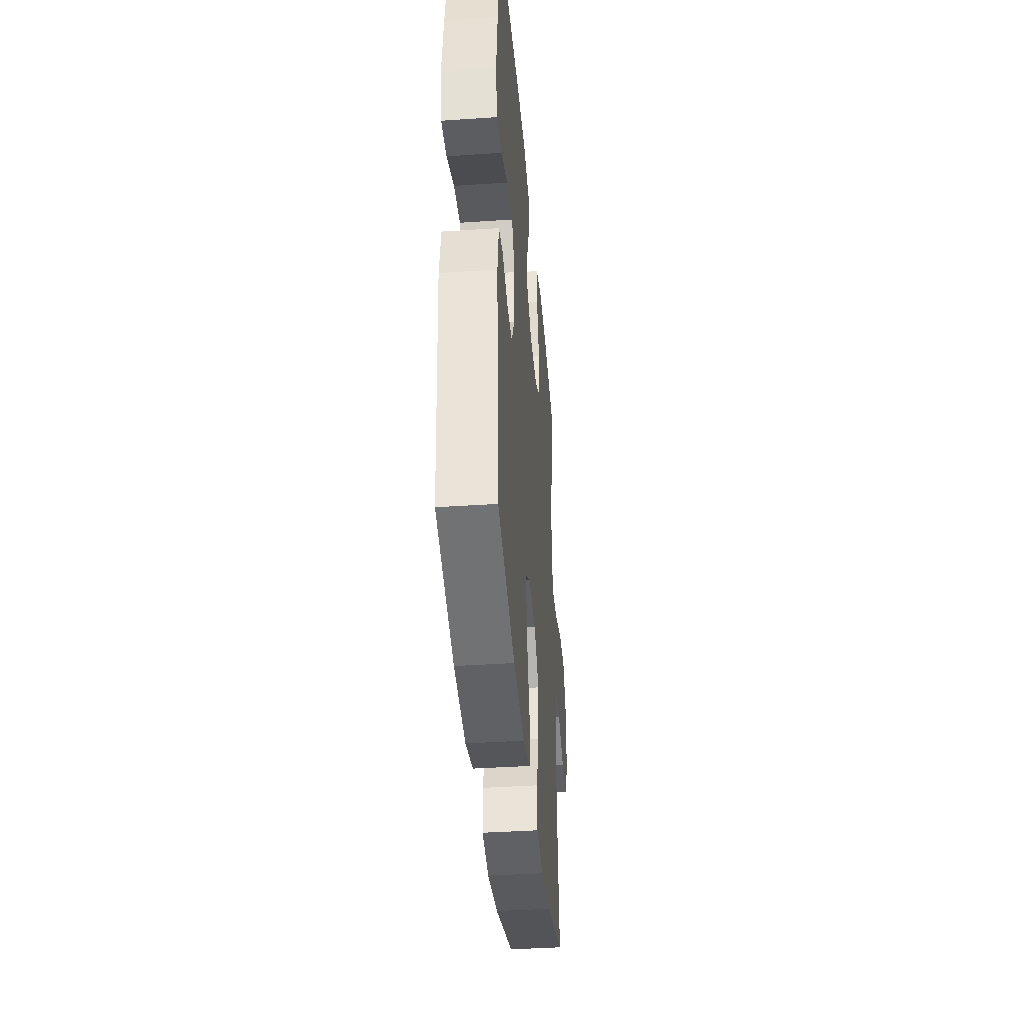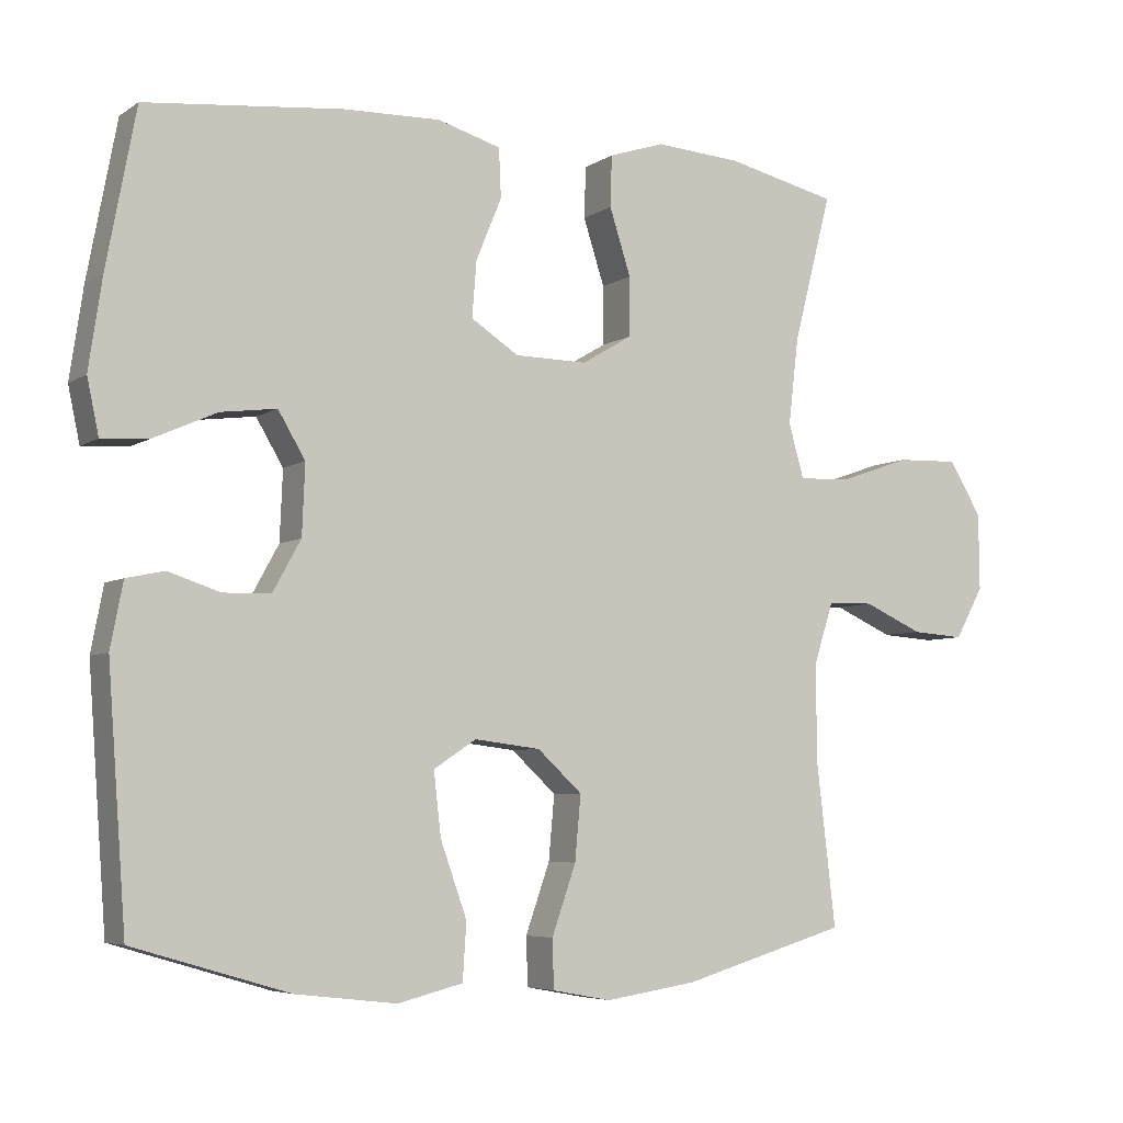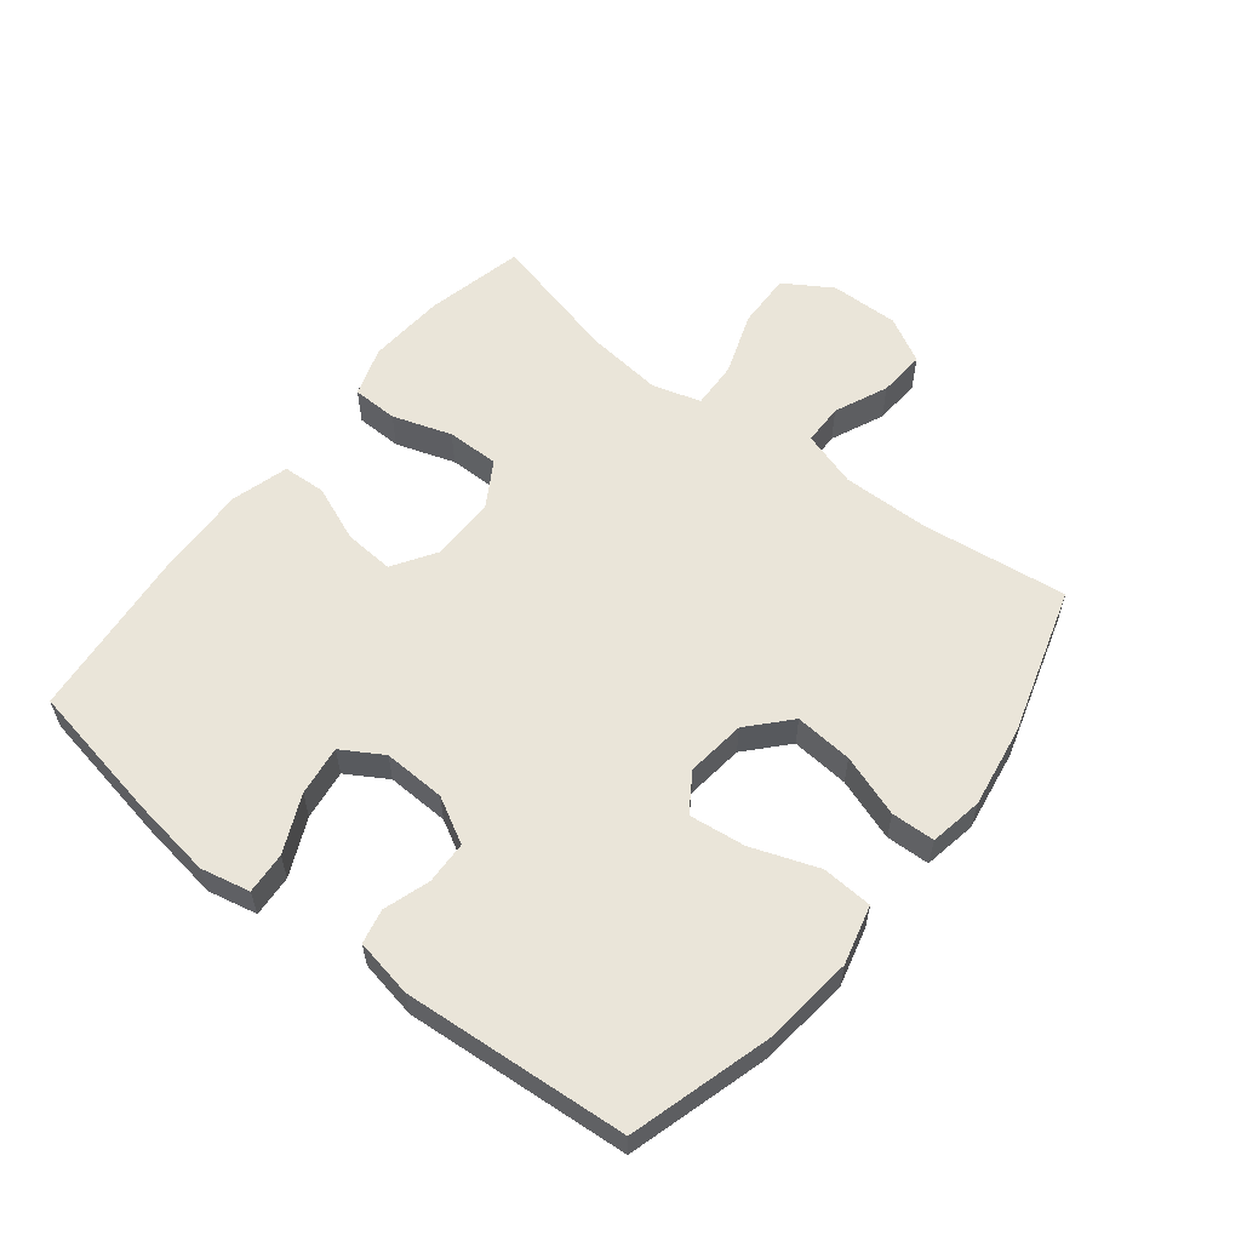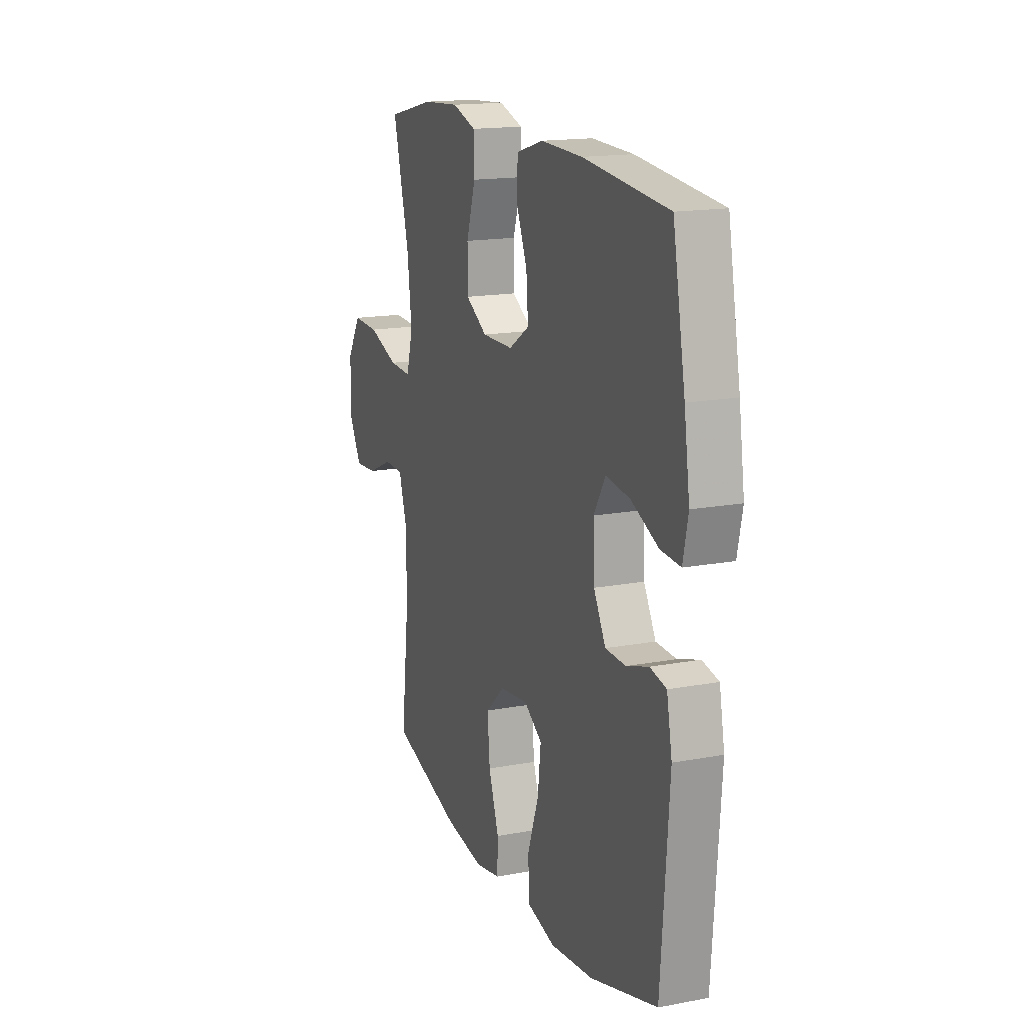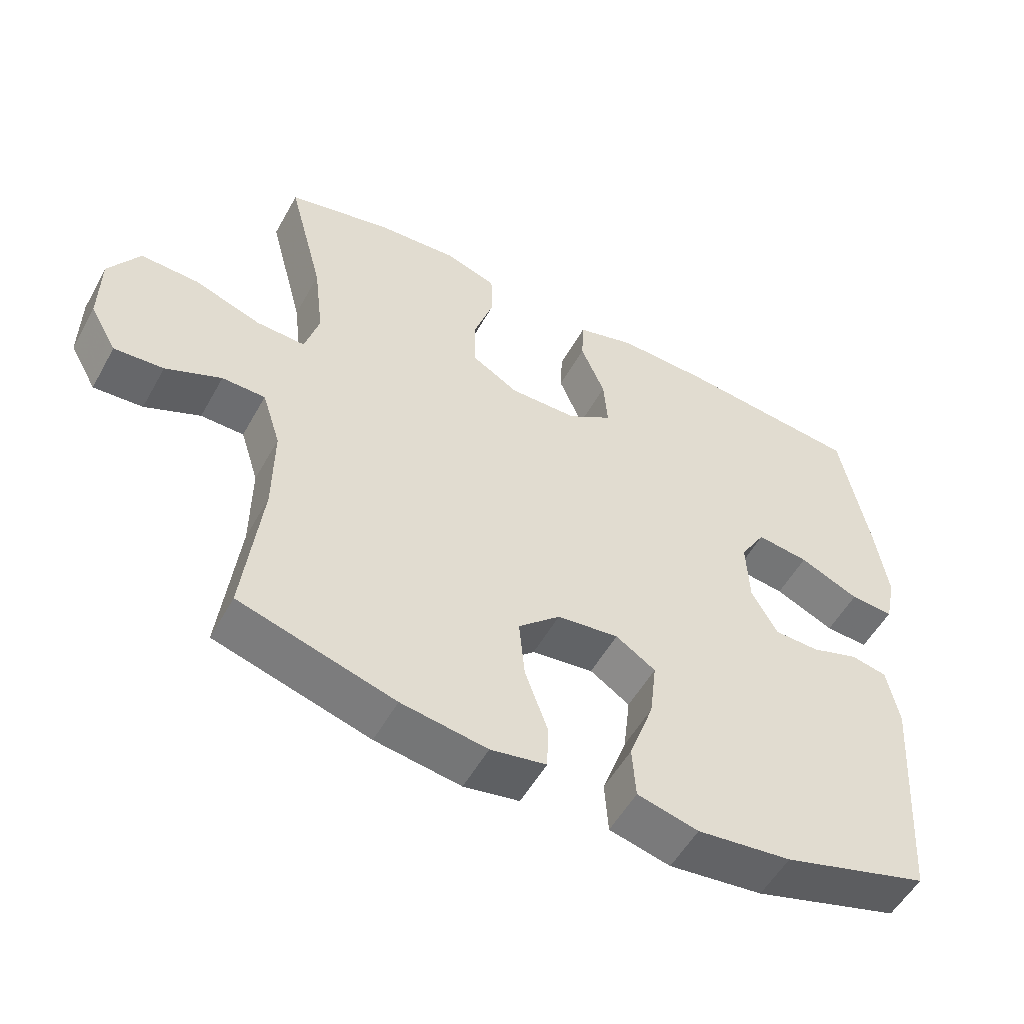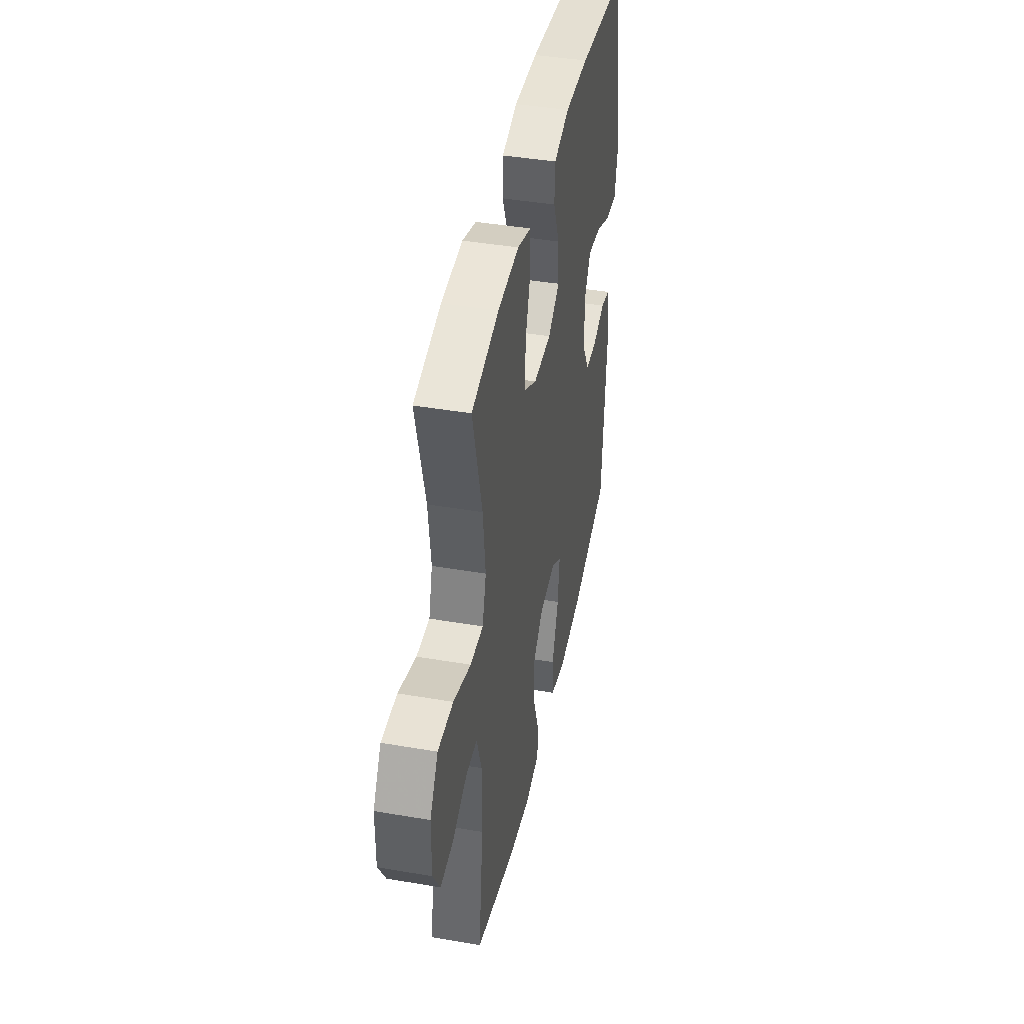
<metadata>
{"format":"obj","ext":"obj","renderer":"f3d","projection":"perspective","resolution":1024,"background":"white","views":[{"elev":-39.3,"azim":94.8,"up":"+Z"},{"elev":-5.7,"azim":151.0,"up":"+Z"},{"elev":58.3,"azim":128.0,"up":"+Y"},{"elev":16.3,"azim":68.9,"up":"+Z"},{"elev":-53.7,"azim":-28.6,"up":"+Z"},{"elev":42.5,"azim":-78.4,"up":"+Z"}]}
</metadata>
<code>
v -0.5 0.07 0.5
v -0.349 0.07 0.535
v -0.231 0.07 0.543
v -0.155 0.07 0.518
v -0.153 0.07 0.448
v -0.182 0.07 0.358
v -0.182 0.07 0.278
v -0.113 0.07 0.237
v -0.014 0.07 0.238
v 0.051 0.07 0.28
v 0.045 0.07 0.356
v 0.01 0.07 0.441
v 0.013 0.07 0.507
v 0.099 0.07 0.532
v 0.231 0.07 0.528
v 0.5 0.07 0.5
v 0.54 0.07 0.287
v 0.558 0.07 0.165
v 0.542 0.07 0.09
v 0.479 0.07 0.094
v 0.392 0.07 0.133
v 0.316 0.07 0.143
v 0.279 0.07 0.081
v 0.283 0.07 -0.014
v 0.321 0.07 -0.083
v 0.386 0.07 -0.085
v 0.456 0.07 -0.062
v 0.508 0.07 -0.073
v 0.525 0.07 -0.161
v 0.5 0.07 -0.5
v 0.287 0.07 -0.563
v 0.15 0.07 -0.579
v 0.061 0.07 -0.557
v 0.056 0.07 -0.48
v 0.092 0.07 -0.379
v 0.102 0.07 -0.293
v 0.044 0.07 -0.255
v -0.046 0.07 -0.266
v -0.107 0.07 -0.322
v -0.099 0.07 -0.41
v -0.066 0.07 -0.504
v -0.068 0.07 -0.57
v -0.149 0.07 -0.585
v -0.274 0.07 -0.566
v -0.5 0.07 -0.5
v -0.474 0.07 -0.278
v -0.473 0.07 -0.146
v -0.5 0.07 -0.061
v -0.563 0.07 -0.06
v -0.644 0.07 -0.096
v -0.716 0.07 -0.101
v -0.755 0.07 -0.031
v -0.754 0.07 0.074
v -0.709 0.07 0.147
v -0.624 0.07 0.144
v -0.527 0.07 0.11
v -0.455 0.07 0.107
v -0.434 0.07 0.181
v -0.448 0.07 0.299
v -0.5 0 0.5
v -0.349 0 0.535
v -0.231 0 0.543
v -0.155 0 0.518
v -0.153 0 0.448
v -0.182 0 0.358
v -0.182 0 0.278
v -0.113 0 0.237
v -0.014 0 0.238
v 0.051 0 0.28
v 0.045 0 0.356
v 0.01 0 0.441
v 0.013 0 0.507
v 0.099 0 0.532
v 0.231 0 0.528
v 0.5 0 0.5
v 0.54 0 0.287
v 0.558 0 0.165
v 0.542 0 0.09
v 0.479 0 0.094
v 0.392 0 0.133
v 0.316 0 0.143
v 0.279 0 0.081
v 0.283 0 -0.014
v 0.321 0 -0.083
v 0.386 0 -0.085
v 0.456 0 -0.062
v 0.508 0 -0.073
v 0.525 0 -0.161
v 0.5 0 -0.5
v 0.287 0 -0.563
v 0.15 0 -0.579
v 0.061 0 -0.557
v 0.056 0 -0.48
v 0.092 0 -0.379
v 0.102 0 -0.293
v 0.044 0 -0.255
v -0.046 0 -0.266
v -0.107 0 -0.322
v -0.099 0 -0.41
v -0.066 0 -0.504
v -0.068 0 -0.57
v -0.149 0 -0.585
v -0.274 0 -0.566
v -0.5 0 -0.5
v -0.474 0 -0.278
v -0.473 0 -0.146
v -0.5 0 -0.061
v -0.563 0 -0.06
v -0.644 0 -0.096
v -0.716 0 -0.101
v -0.755 0 -0.031
v -0.754 0 0.074
v -0.709 0 0.147
v -0.624 0 0.144
v -0.527 0 0.11
v -0.455 0 0.107
v -0.434 0 0.181
v -0.448 0 0.299
f 54 55 56
f 53 54 56
f 52 53 56
f 51 52 56
f 50 51 56
f 49 50 56
f 48 49 56 57
f 47 48 57 58
f 44 45 46
f 43 44 46
f 42 43 46
f 41 42 46
f 40 41 46
f 46 47 58
f 40 46 58
f 39 40 58
f 33 34 35
f 32 33 35
f 31 32 35
f 30 31 35
f 29 30 35
f 28 29 35
f 27 28 35
f 26 27 35
f 25 26 35 36
f 24 25 36 37
f 19 20 21
f 18 19 21
f 17 18 21
f 16 17 21
f 15 16 21
f 14 15 21
f 13 14 21
f 12 13 21
f 11 12 21
f 10 11 21 22
f 9 10 22 23
f 4 5 6
f 3 4 6
f 2 3 6
f 1 2 6
f 59 1 6
f 59 6 7
f 59 7 8
f 58 59 8
f 39 58 8
f 38 39 8
f 24 37 38
f 23 24 38
f 9 23 38
f 8 9 38
f 115 114 113
f 115 113 112
f 115 112 111
f 115 111 110
f 115 110 109
f 115 109 108
f 116 115 108 107
f 117 116 107 106
f 105 104 103
f 105 103 102
f 105 102 101
f 105 101 100
f 105 100 99
f 117 106 105
f 117 105 99
f 117 99 98
f 94 93 92
f 94 92 91
f 94 91 90
f 94 90 89
f 94 89 88
f 94 88 87
f 94 87 86
f 94 86 85
f 95 94 85 84
f 96 95 84 83
f 80 79 78
f 80 78 77
f 80 77 76
f 80 76 75
f 80 75 74
f 80 74 73
f 80 73 72
f 80 72 71
f 80 71 70
f 81 80 70 69
f 82 81 69 68
f 65 64 63
f 65 63 62
f 65 62 61
f 65 61 60
f 65 60 118
f 66 65 118
f 67 66 118
f 67 118 117
f 67 117 98
f 67 98 97
f 97 96 83
f 97 83 82
f 97 82 68
f 97 68 67
f 1 60 61 2
f 2 61 62 3
f 3 62 63 4
f 4 63 64 5
f 5 64 65 6
f 6 65 66 7
f 7 66 67 8
f 8 67 68 9
f 9 68 69 10
f 10 69 70 11
f 11 70 71 12
f 12 71 72 13
f 13 72 73 14
f 14 73 74 15
f 15 74 75 16
f 16 75 76 17
f 17 76 77 18
f 18 77 78 19
f 19 78 79 20
f 20 79 80 21
f 21 80 81 22
f 22 81 82 23
f 23 82 83 24
f 24 83 84 25
f 25 84 85 26
f 26 85 86 27
f 27 86 87 28
f 28 87 88 29
f 29 88 89 30
f 30 89 90 31
f 31 90 91 32
f 32 91 92 33
f 33 92 93 34
f 34 93 94 35
f 35 94 95 36
f 36 95 96 37
f 37 96 97 38
f 38 97 98 39
f 39 98 99 40
f 40 99 100 41
f 41 100 101 42
f 42 101 102 43
f 43 102 103 44
f 44 103 104 45
f 45 104 105 46
f 46 105 106 47
f 47 106 107 48
f 48 107 108 49
f 49 108 109 50
f 50 109 110 51
f 51 110 111 52
f 52 111 112 53
f 53 112 113 54
f 54 113 114 55
f 55 114 115 56
f 56 115 116 57
f 57 116 117 58
f 58 117 118 59
f 59 118 60 1

</code>
